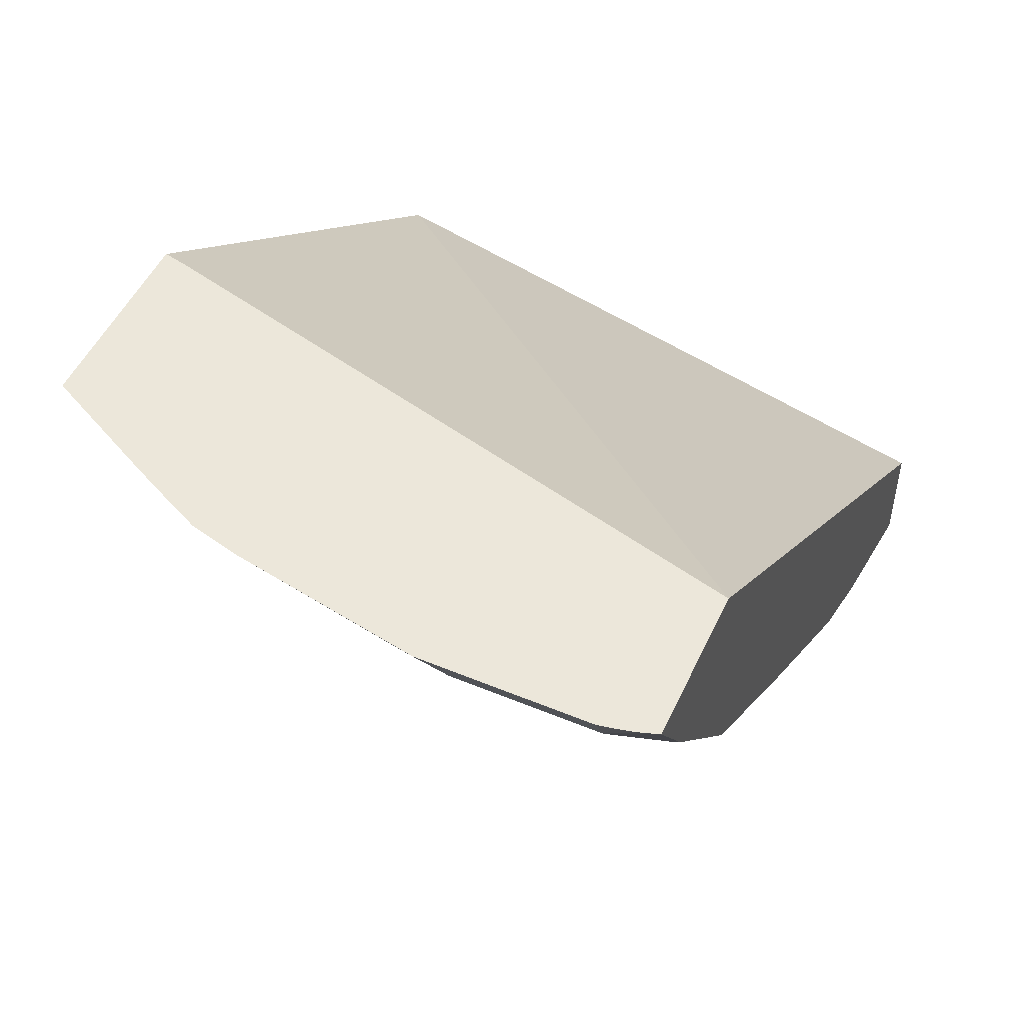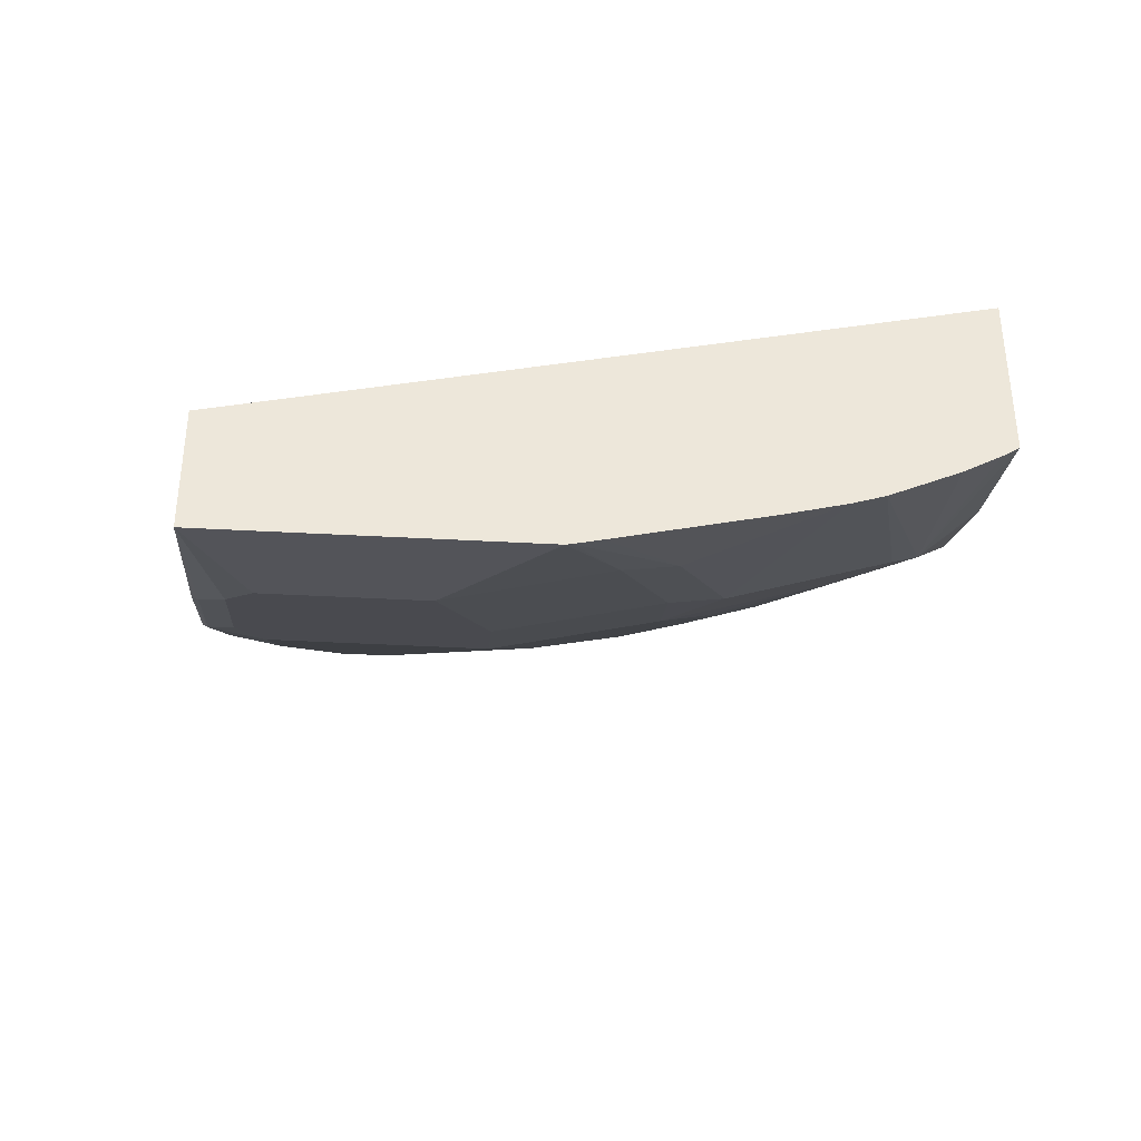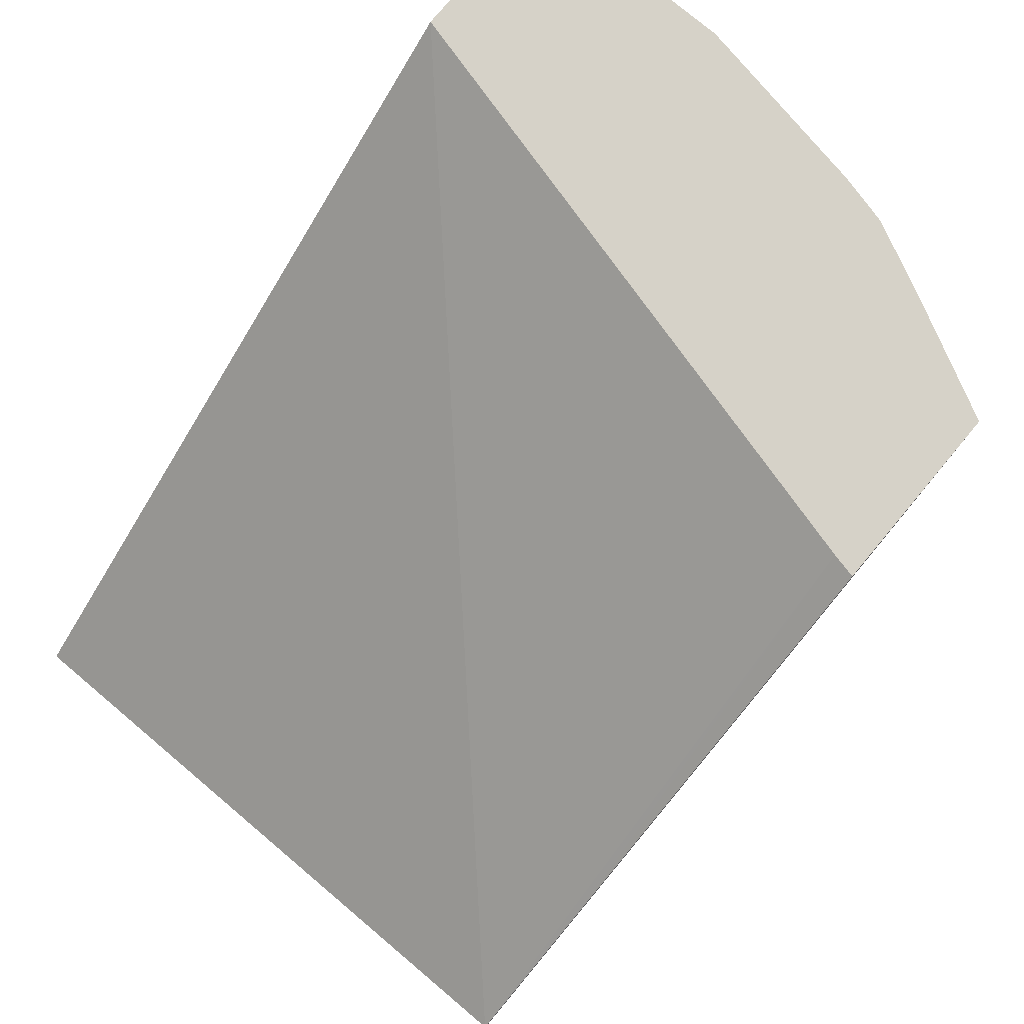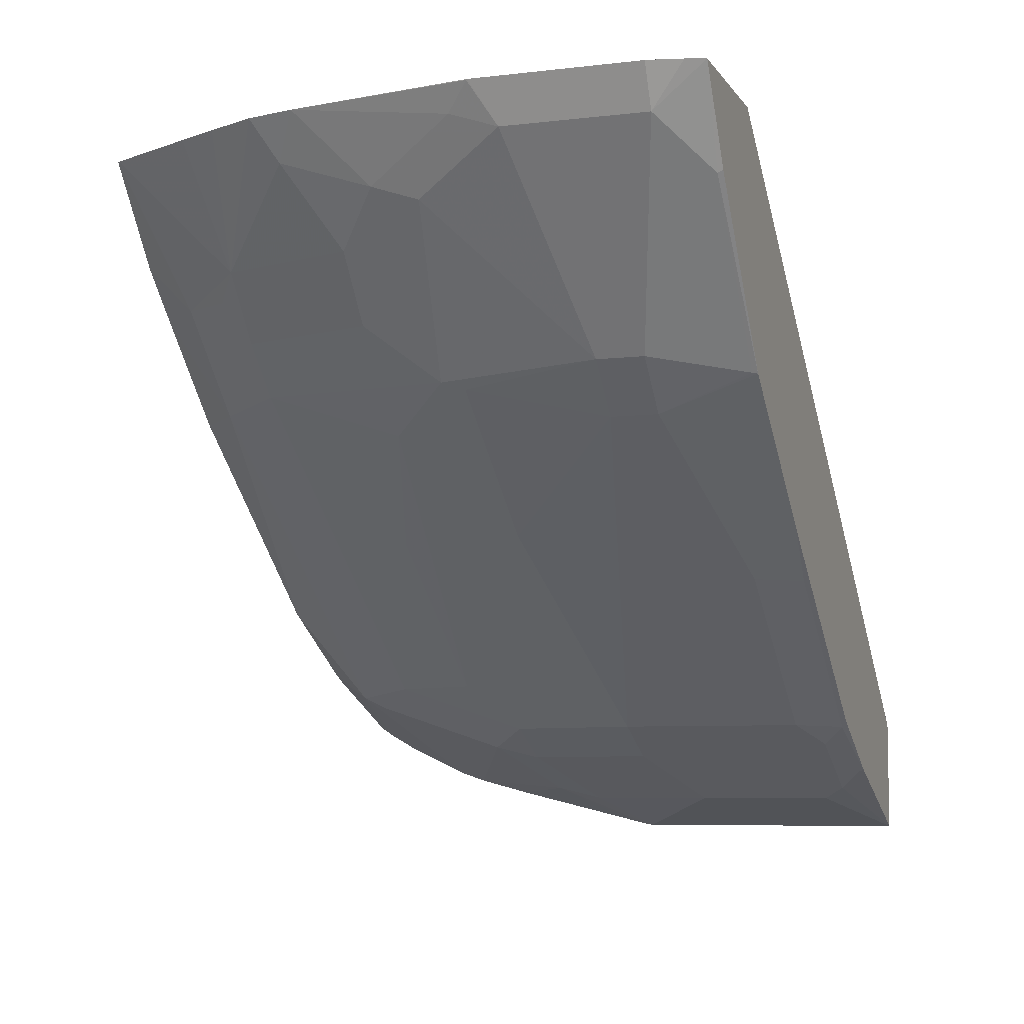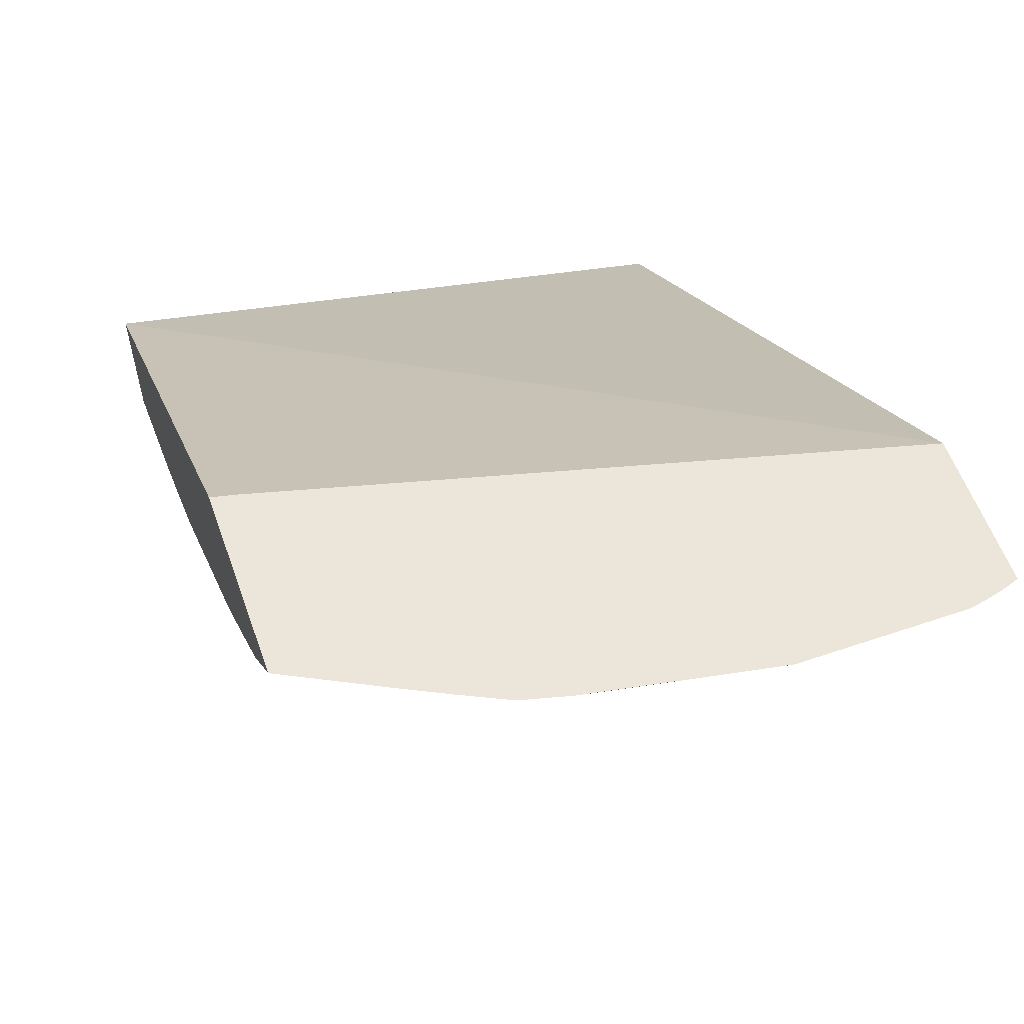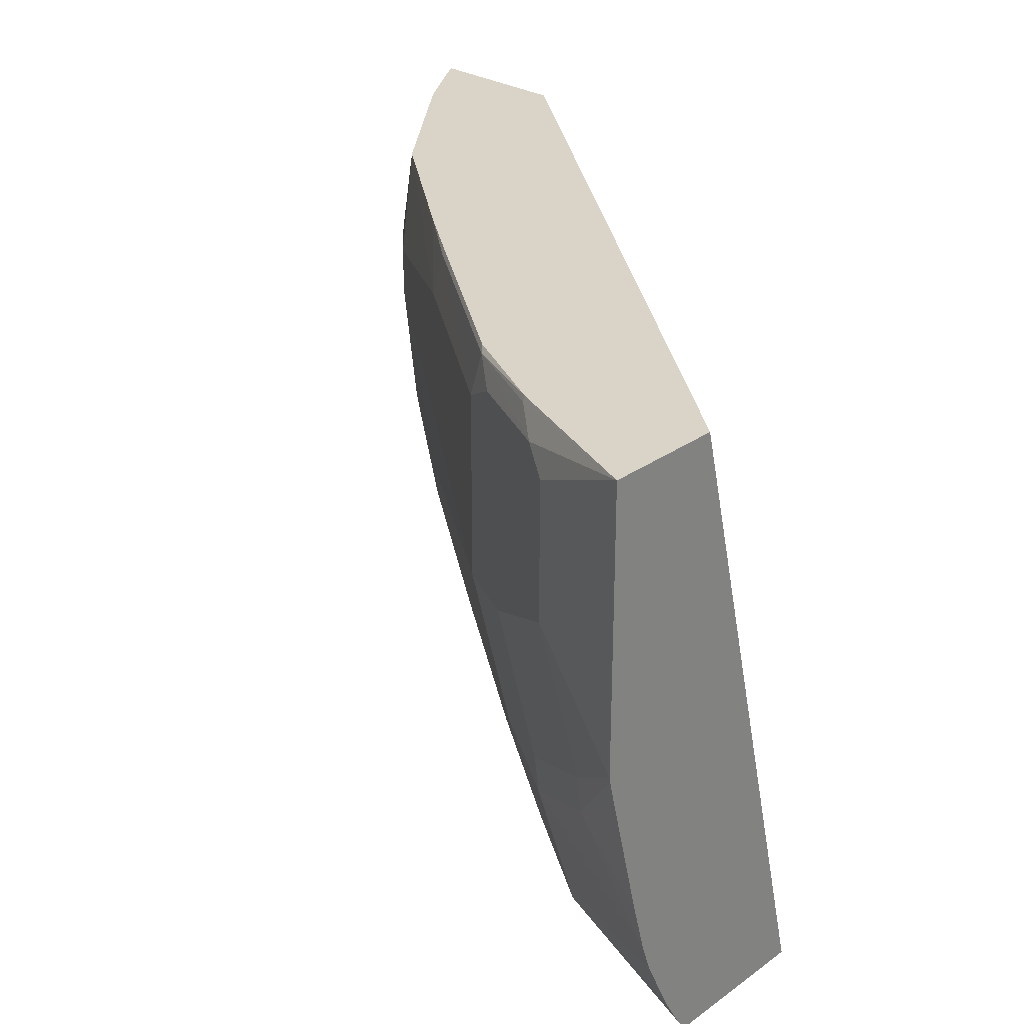
<metadata>
{"format":"obj","ext":"obj","renderer":"f3d","projection":"perspective","resolution":1024,"background":"white","views":[{"elev":50.4,"azim":114.5,"up":"+Z"},{"elev":-40.0,"azim":-93.9,"up":"+Z"},{"elev":77.9,"azim":-50.1,"up":"+Z"},{"elev":-6.9,"azim":109.0,"up":"+Z"},{"elev":57.4,"azim":70.5,"up":"+Z"},{"elev":28.6,"azim":-136.9,"up":"+Y"}]}
</metadata>
<code>
v 0.3709 0.1793 -0.8308
v 0.3709 0.1773 -0.8304
v 0.3709 0.3011 -0.8308
v 0.4185 0.2192 -0.817
v 0.3985 0.1594 -0.817
v 0.3709 0.1672 -0.828
v 0.401 0.1395 -0.812
v 0.3709 0.3011 -0.781
v 0.4384 0.3011 -0.8037
v 0.4384 0.2989 -0.8045
v 0.4285 0.2889 -0.812
v 0.4185 0.279 -0.817
v 0.4317 0.2192 -0.8103
v 0.4583 0.1993 -0.7971
v 0.4384 0.1395 -0.7971
v 0.3709 0.1105 -0.8143
v 0.4409 0.1196 -0.7921
v 0.3709 0.08747 -0.8081
v 0.3709 0.02955 -0.7145
v 0.6627 0.3011 -0.5477
v 0.4399 0.3011 -0.803
v 0.4783 0.2989 -0.7846
v 0.4683 0.2889 -0.7921
v 0.4583 0.279 -0.7971
v 0.4849 0.1993 -0.7837
v 0.465 0.1395 -0.7837
v 0.4409 0.0598 -0.7721
v 0.3709 0.07971 -0.8055
v 0.465 0.07971 -0.7638
v 0.3709 0.02955 -0.7801
v 0.4335 0.02955 -0.6674
v 0.595 0.03987 -0.5477
v 0.7268 0.3011 -0.5477
v 0.4804 0.3011 -0.7819
v 0.4849 0.279 -0.7837
v 0.5579 0.2989 -0.7248
v 0.5048 0.1793 -0.7638
v 0.6443 0.2391 -0.6642
v 0.5845 0.1793 -0.7041
v 0.4849 0.1196 -0.7638
v 0.4434 0.04983 -0.7671
v 0.3709 0.07551 -0.8041
v 0.6243 0.07971 -0.6443
v 0.5231 0.04983 -0.7074
v 0.3709 0.03567 -0.7842
v 0.4281 0.02955 -0.7572
v 0.5927 0.02955 -0.5477
v 0.7294 0.2932 -0.5477
v 0.724 0.279 -0.5646
v 0.704 0.2989 -0.5845
v 0.7039 0.3011 -0.5835
v 0.5601 0.3011 -0.7221
v 0.5645 0.279 -0.724
v 0.6443 0.259 -0.6642
v 0.5838 0.3011 -0.7041
v 0.6044 0.1594 -0.6842
v 0.6243 0.1395 -0.6642
v 0.6642 0.2391 -0.6443
v 0.6509 0.1793 -0.6509
v 0.5645 0.1196 -0.7041
v 0.435 0.02955 -0.7538
v 0.3709 0.04957 -0.7921
v 0.4832 0.0299 -0.7273
v 0.6526 0.1694 -0.6476
v 0.6443 0.07971 -0.6244
v 0.6027 0.04983 -0.6476
v 0.6724 0.02955 -0.5477
v 0.7312 0.2857 -0.5477
v 0.7325 0.279 -0.5477
v 0.724 0.2192 -0.5646
v 0.6642 0.259 -0.6443
v 0.6509 0.2989 -0.6509
v 0.6502 0.3011 -0.6513
v 0.5845 0.2989 -0.7041
v 0.704 0.1793 -0.5845
v 0.4831 0.02955 -0.727
v 0.5828 0.0299 -0.6476
v 0.5827 0.02955 -0.6473
v 0.7049 0.1594 -0.5779
v 0.685 0.1395 -0.5978
v 0.6642 0.1395 -0.6244
v 0.665 0.07971 -0.5978
v 0.6526 0.06977 -0.6078
v 0.6426 0.04983 -0.6078
v 0.6228 0.02955 -0.6074
v 0.672 0.02955 -0.5483
v 0.6725 0.0299 -0.548
v 0.6729 0.03024 -0.5477
v 0.7325 0.2095 -0.5477
v 0.7323 0.2092 -0.548
v 0.7248 0.1993 -0.5579
v 0.718 0.1306 -0.5477
v 0.704 0.1196 -0.5646
v 0.7128 0.11 -0.5477
v 0.7026 0.08864 -0.5477
v 0.6936 0.07078 -0.5477
v 0.6426 0.0299 -0.5879
v 0.6425 0.02955 -0.5875
f 43 64 65
f 43 66 44
f 43 65 66
f 44 66 63
f 53 73 54
f 43 60 57
f 48 68 49
f 41 63 61
f 43 57 64
f 49 68 69
f 53 55 74
f 49 89 70
f 49 70 58
f 49 58 71
f 49 71 72
f 49 72 50
f 50 72 73
f 50 73 51
f 53 74 73
f 41 44 63
f 49 69 89
f 41 62 42
f 31 47 32
f 41 61 46
f 54 73 72
f 30 45 41
f 30 41 46
f 33 48 49
f 33 49 50
f 33 50 51
f 34 52 36
f 35 36 53
f 35 53 54
f 36 52 55
f 36 55 53
f 37 39 56
f 37 56 57
f 37 57 40
f 38 54 71
f 38 71 58
f 38 58 59
f 38 59 39
f 39 59 56
f 40 57 60
f 40 60 43
f 41 45 62
f 54 72 71
f 86 98 97
f 56 59 64
f 77 85 78
f 79 91 92
f 79 92 93
f 79 93 80
f 80 93 82
f 82 93 94
f 82 94 95
f 82 95 96
f 82 96 88
f 70 79 75
f 82 88 84
f 84 88 87
f 84 87 86
f 84 86 97
f 84 97 85
f 85 97 98
f 89 92 90
f 90 92 91
f 92 94 93
f 29 44 41
f 82 84 83
f 70 91 79
f 70 90 91
f 70 89 90
f 56 64 57
f 58 64 59
f 58 70 75
f 58 75 64
f 61 63 76
f 63 66 77
f 63 77 78
f 63 78 76
f 64 75 79
f 64 79 80
f 64 80 81
f 64 81 65
f 65 81 80
f 65 80 82
f 65 82 83
f 65 83 84
f 65 84 66
f 66 84 85
f 66 85 77
f 67 86 87
f 67 87 88
f 55 73 74
f 29 43 44
f 20 69 68
f 27 42 28
f 3 21 9
f 3 9 10
f 3 10 11
f 3 11 12
f 4 12 11
f 4 11 13
f 4 13 14
f 4 14 15
f 4 15 5
f 3 34 21
f 5 15 7
f 7 15 17
f 7 17 18
f 7 18 16
f 8 19 20
f 9 21 22
f 9 22 10
f 10 22 11
f 11 22 23
f 11 23 24
f 6 7 16
f 11 24 14
f 3 52 34
f 3 73 55
f 1 2 6
f 1 6 16
f 1 16 18
f 1 18 28
f 1 28 42
f 1 42 62
f 1 62 45
f 1 45 30
f 1 30 19
f 3 55 52
f 1 19 8
f 1 12 4
f 1 4 5
f 1 5 2
f 2 5 7
f 2 7 6
f 3 8 20
f 3 20 33
f 3 33 51
f 3 51 73
f 1 3 12
f 11 14 13
f 1 8 3
f 14 35 25
f 20 94 92
f 20 92 89
f 20 89 69
f 29 40 43
f 20 68 48
f 20 48 33
f 21 34 22
f 22 35 23
f 22 34 36
f 20 95 94
f 22 36 35
f 25 37 40
f 25 40 26
f 25 35 54
f 25 38 39
f 25 39 37
f 26 40 29
f 27 29 41
f 27 41 42
f 14 24 35
f 23 35 24
f 20 96 95
f 25 54 38
f 20 67 88
f 14 25 26
f 20 88 96
f 14 26 15
f 15 26 17
f 17 27 28
f 17 26 29
f 17 29 27
f 19 30 46
f 19 46 61
f 19 61 76
f 17 28 18
f 19 47 31
f 19 76 78
f 19 32 20
f 19 31 32
f 20 47 67
f 19 67 47
f 20 32 47
f 19 86 67
f 19 98 86
f 19 85 98
f 19 78 85

</code>
